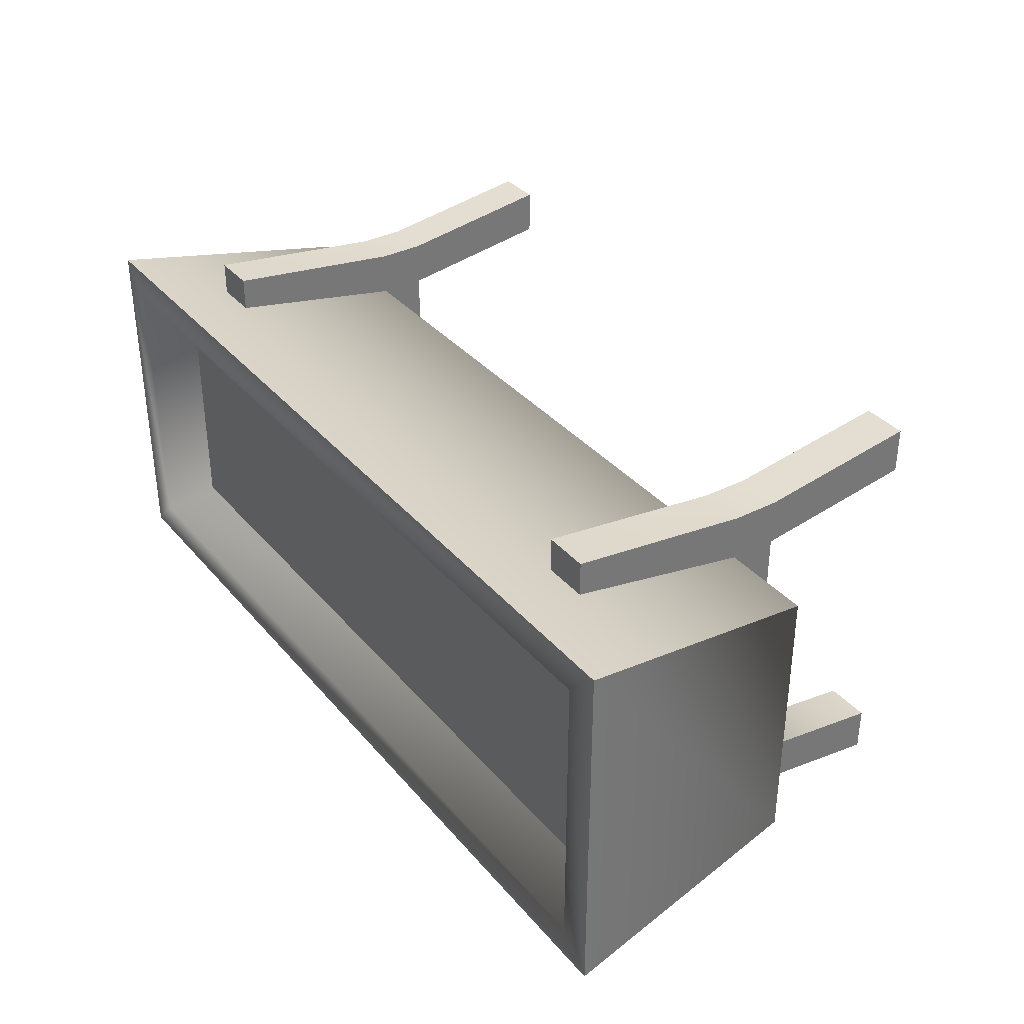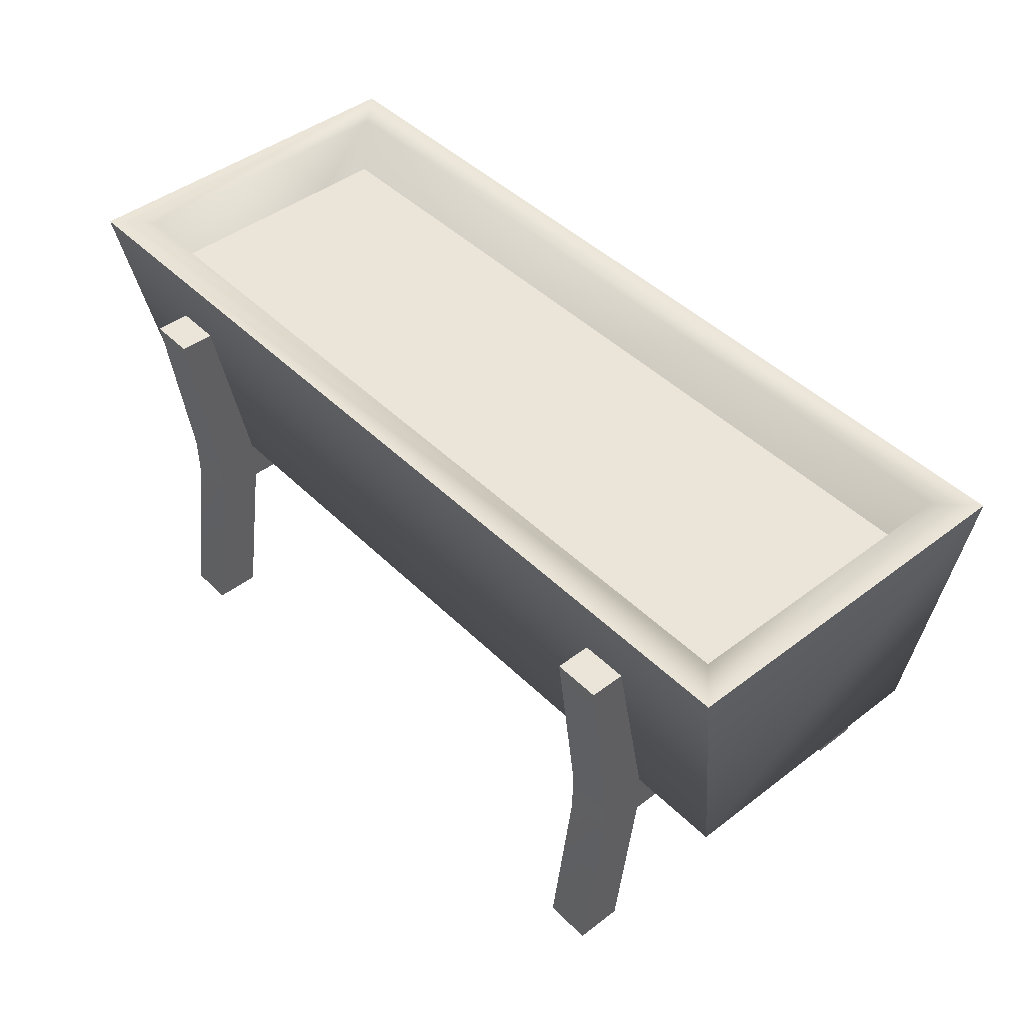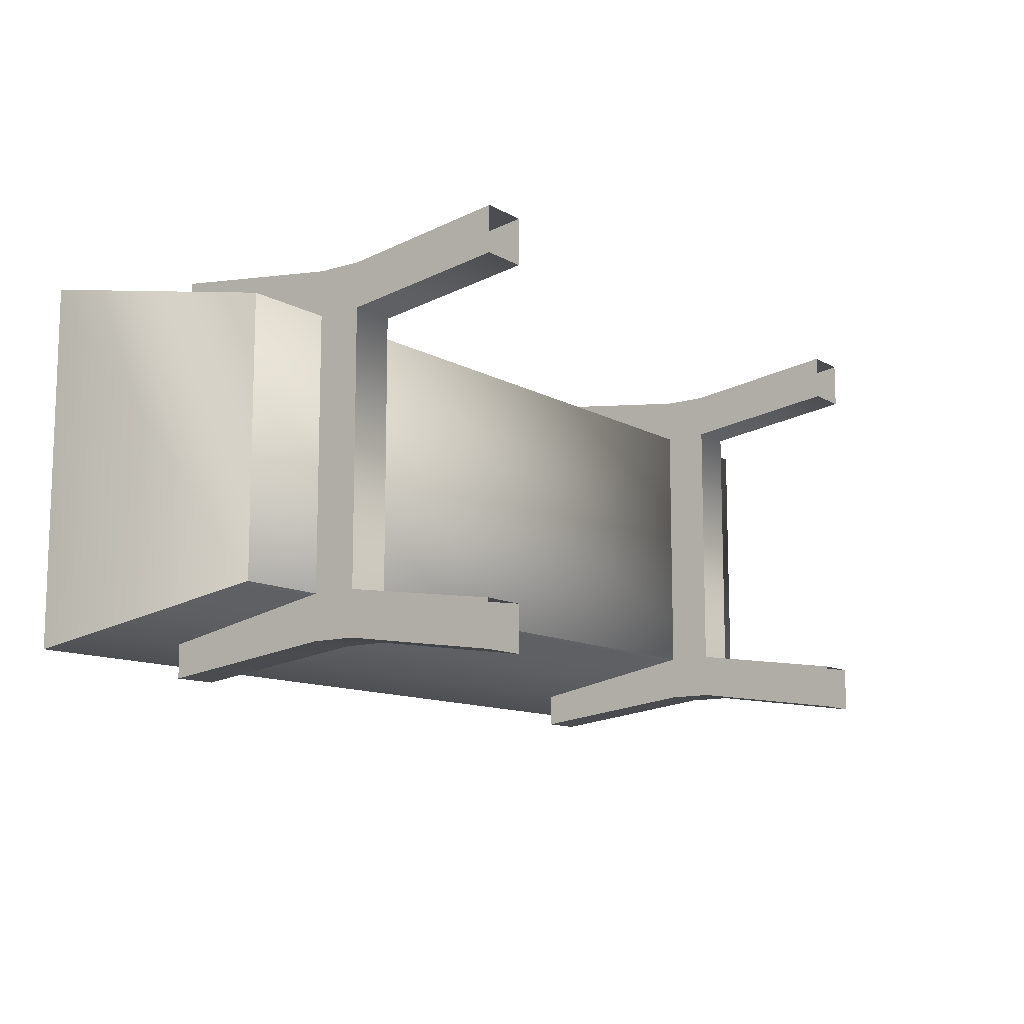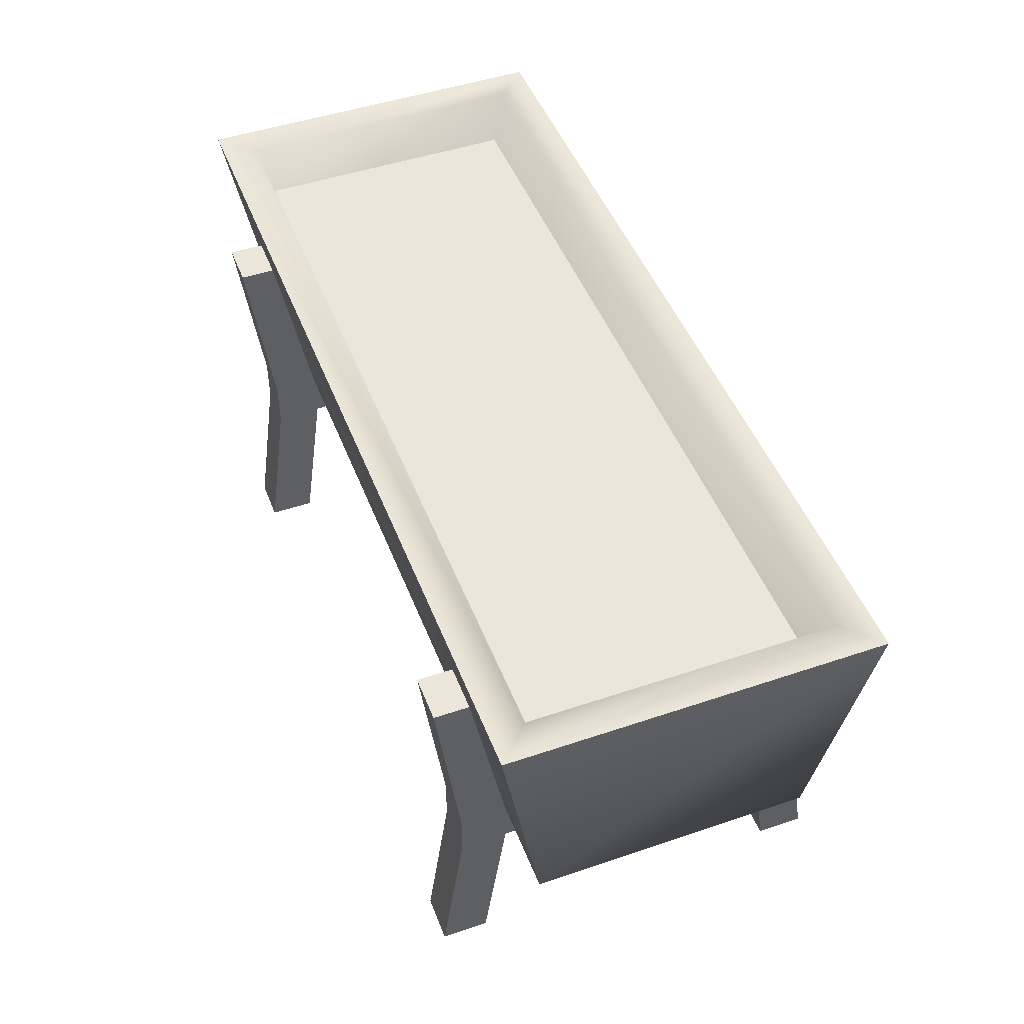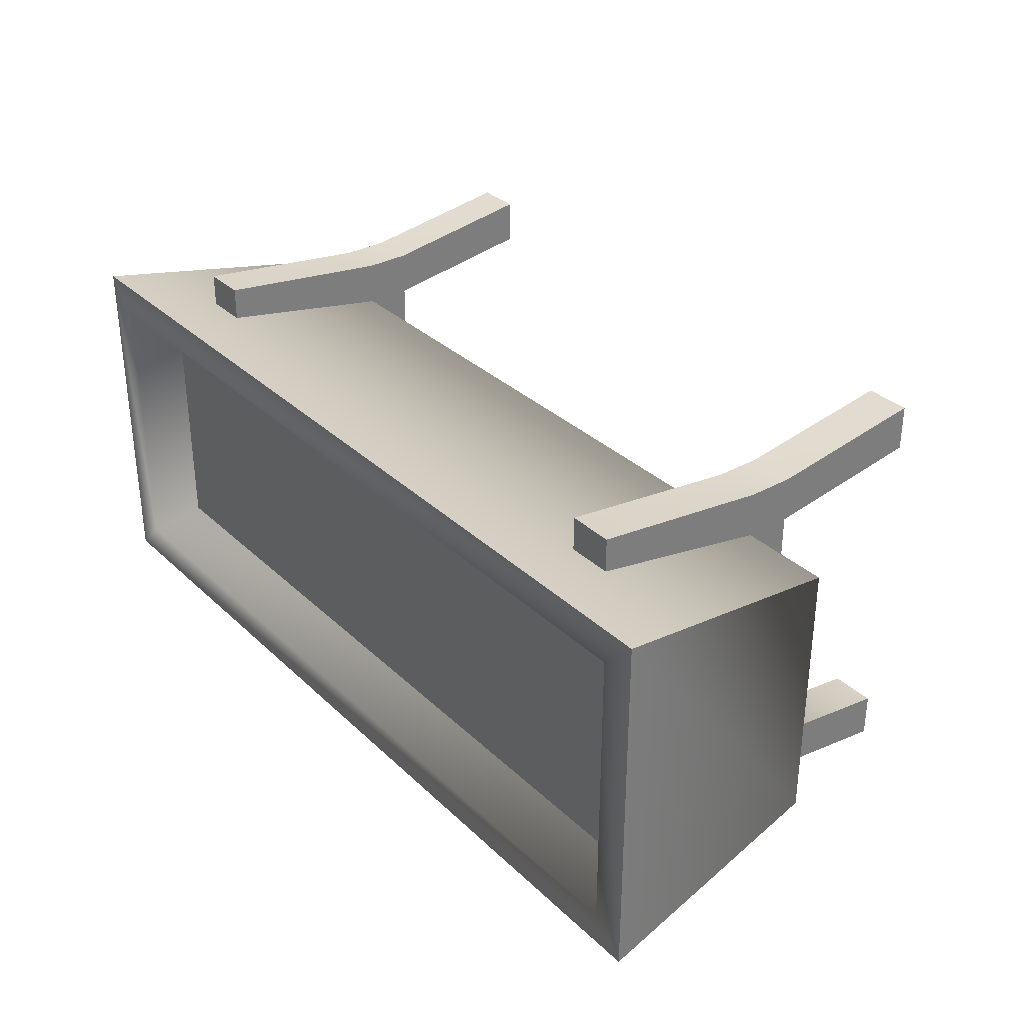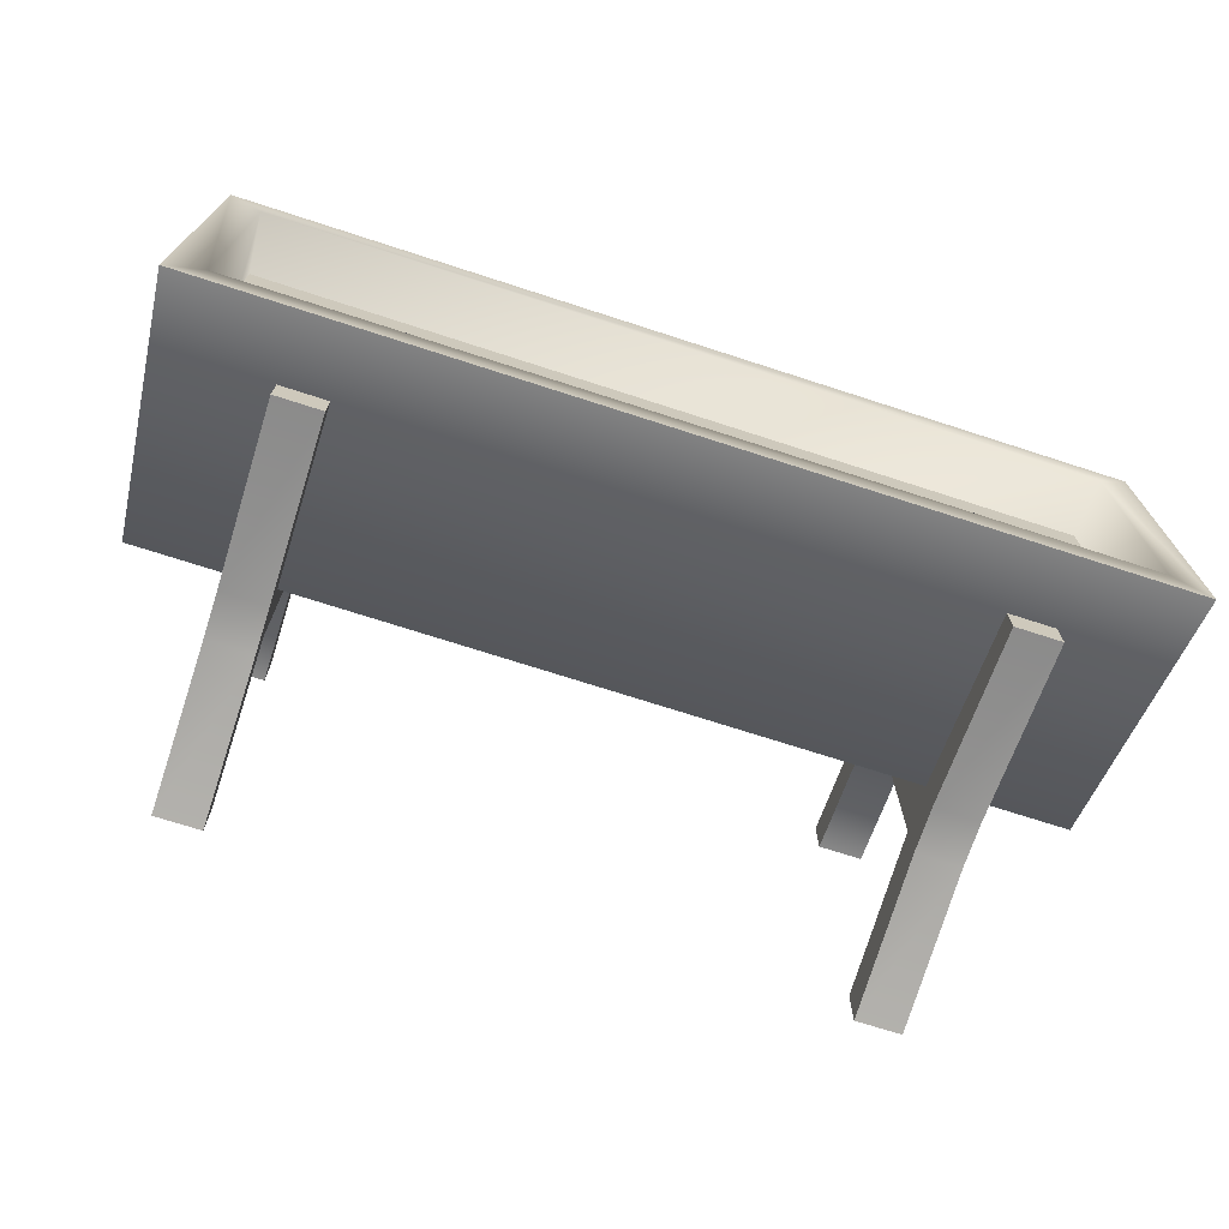
<metadata>
{"format":"obj","ext":"obj","renderer":"f3d","projection":"perspective","resolution":1024,"background":"white","views":[{"elev":35.1,"azim":-124.3,"up":"+Z"},{"elev":44.9,"azim":-131.5,"up":"+Y"},{"elev":-11.4,"azim":-53.4,"up":"+Z"},{"elev":48.0,"azim":-110.8,"up":"+Y"},{"elev":32.5,"azim":-127.9,"up":"+Z"},{"elev":-71.0,"azim":162.0,"up":"+Z"}]}
</metadata>
<code>
v -1.9 0.9 0.6
v -1.9 0.9 -0.6
v 1.9 0.9 -0.6
v 1.9 0.9 0.6
v -2 2 0.8
v -2 2 -0.8
v 2 2 -0.8
v 2 2 0.8
v -1.85 2 0.65
v -1.85 2 -0.65
v 1.85 2 -0.65
v 1.85 2 0.65
v -1.75 1.1 0.45
v -1.75 1.1 -0.45
v 1.75 1.1 -0.45
v 1.75 1.1 0.45
v -1.5 0.7 0.8
v -1.5 0.7 -0.8
v -1.3 0.7 -0.8
v -1.3 0.7 0.8
v -1.5 0.9 0.8
v -1.5 0.9 -0.8
v -1.3 0.9 -0.8
v -1.3 0.9 0.8
v -1.5 0.9 -0.6
v -1.3 0.9 -0.6
v -1.3 0.9 0.6
v -1.5 0.9 0.6
v -1.5 1.7 0.9
v -1.5 1.7 -0.9
v -1.3 1.7 -0.9
v -1.3 1.7 0.9
v -1.5 1.7 -0.75
v -1.3 1.7 -0.75
v -1.3 1.7 0.75
v -1.5 1.7 0.75
v -1.5 0.7 -0.6
v -1.3 0.7 -0.6
v -1.5 0.7 0.6
v -1.3 0.7 0.6
v -1.5 0 0.9
v -1.5 0 -0.9
v -1.3 0 -0.9
v -1.3 0 0.9
v -1.5 0 -0.7
v -1.3 0 -0.7
v -1.5 0 0.7
v -1.3 0 0.7
v 1.3 0.7 0.8
v 1.3 0.7 -0.8
v 1.5 0.7 -0.8
v 1.5 0.7 0.8
v 1.3 0.9 0.8
v 1.3 0.9 -0.8
v 1.5 0.9 -0.8
v 1.5 0.9 0.8
v 1.3 0.9 -0.6
v 1.5 0.9 -0.6
v 1.5 0.9 0.6
v 1.3 0.9 0.6
v 1.3 1.7 0.9
v 1.3 1.7 -0.9
v 1.5 1.7 -0.9
v 1.5 1.7 0.9
v 1.3 1.7 -0.75
v 1.5 1.7 -0.75
v 1.5 1.7 0.75
v 1.3 1.7 0.75
v 1.3 0.7 -0.6
v 1.5 0.7 -0.6
v 1.3 0.7 0.6
v 1.5 0.7 0.6
v 1.3 0 0.9
v 1.3 0 -0.9
v 1.5 0 -0.9
v 1.5 0 0.9
v 1.3 0 -0.7
v 1.5 0 -0.7
v 1.3 0 0.7
v 1.5 0 0.7
v 1.9 1.75 0.7
v -1.9 1.75 0.7
v 1.9 1.75 -0.7
v -1.9 1.75 -0.7
o skin
g skin
f 5 6 2
f 5 2 1
f 6 7 3
f 6 3 2
f 7 8 4
f 7 4 3
f 8 5 1
f 8 1 4
f 1 2 3
f 1 3 4
f 5 8 12
f 5 12 9
f 9 12 16
f 9 16 13
f 8 7 11
f 8 11 12
f 7 6 10
f 7 10 11
f 6 5 9
f 6 9 10
f 16 15 14
f 16 14 13
f 12 11 15
f 12 15 16
f 11 10 14
f 11 14 15
f 10 9 13
f 10 13 14
f 21 28 25
f 21 25 22
f 21 22 18
f 21 18 37
f 21 37 39
f 21 39 17
f 22 23 19
f 22 19 18
f 23 26 27
f 23 27 24
f 23 24 20
f 23 20 40
f 23 40 38
f 23 38 19
f 24 21 17
f 24 17 20
f 38 37 45
f 38 45 46
f 39 40 48
f 39 48 47
f 39 37 38
f 39 38 40
f 34 31 30
f 34 30 33
f 32 35 36
f 32 36 29
f 26 23 31
f 26 31 34
f 28 21 29
f 28 29 36
f 21 24 32
f 21 32 29
f 24 27 35
f 24 35 32
f 23 22 30
f 23 30 31
f 22 25 33
f 22 33 30
f 37 18 42
f 37 42 45
f 40 20 44
f 40 44 48
f 20 17 41
f 20 41 44
f 19 38 46
f 19 46 43
f 18 19 43
f 18 43 42
f 17 39 47
f 17 47 41
f 53 60 57
f 53 57 54
f 53 54 50
f 53 50 69
f 53 69 71
f 53 71 49
f 54 55 51
f 54 51 50
f 55 58 59
f 55 59 56
f 55 56 52
f 55 52 72
f 55 72 70
f 55 70 51
f 56 53 49
f 56 49 52
f 70 69 77
f 70 77 78
f 71 72 80
f 71 80 79
f 71 69 70
f 71 70 72
f 66 63 62
f 66 62 65
f 64 67 68
f 64 68 61
f 58 55 63
f 58 63 66
f 60 53 61
f 60 61 68
f 53 56 64
f 53 64 61
f 56 59 67
f 56 67 64
f 55 54 62
f 55 62 63
f 54 57 65
f 54 65 62
f 69 50 74
f 69 74 77
f 72 52 76
f 72 76 80
f 52 49 73
f 52 73 76
f 51 70 78
f 51 78 75
f 50 51 75
f 50 75 74
f 49 71 79
f 49 79 73
f 82 81 83
f 82 83 84

</code>
